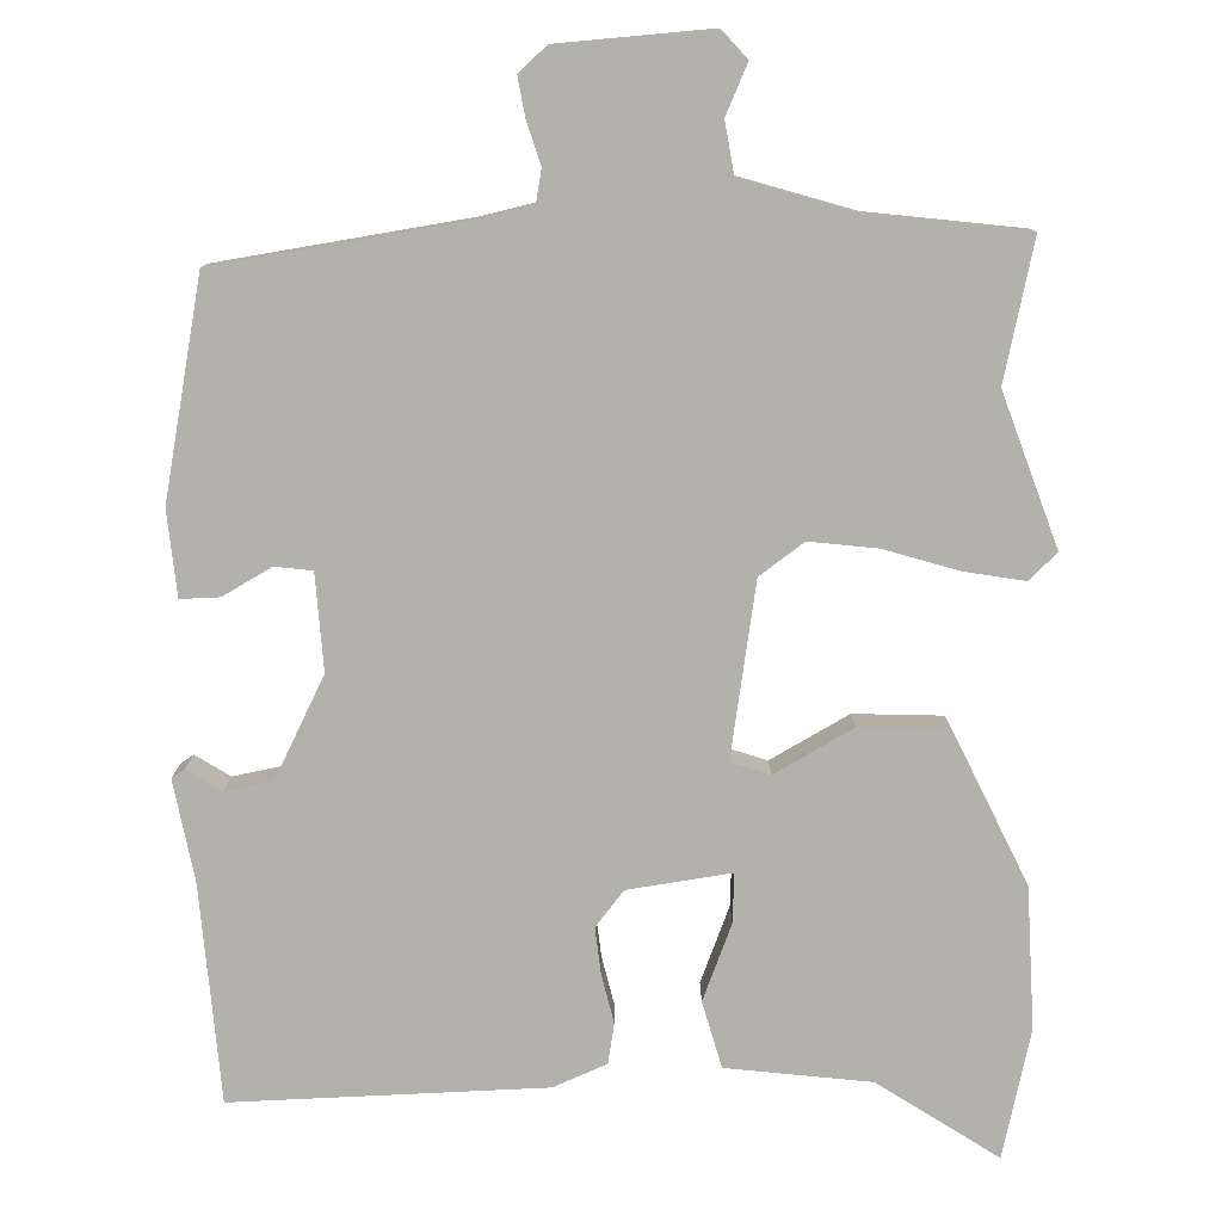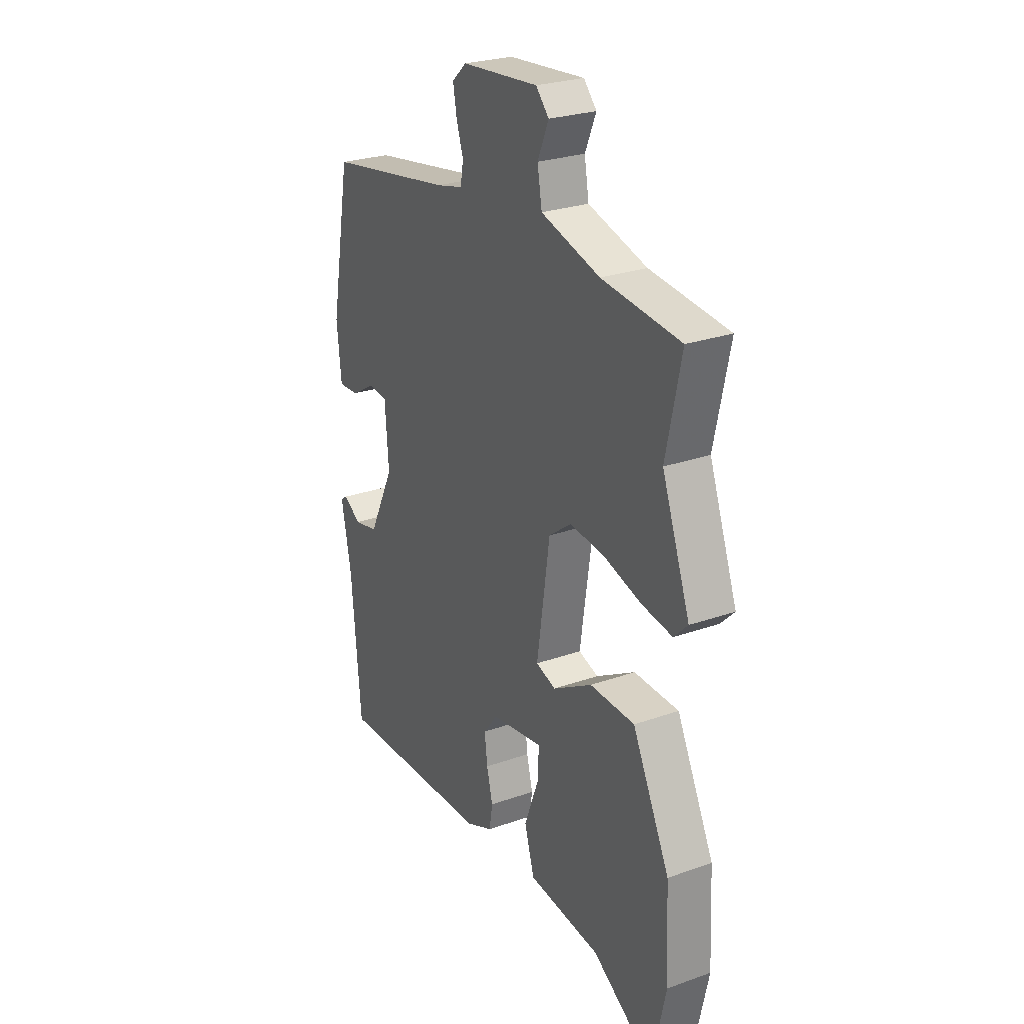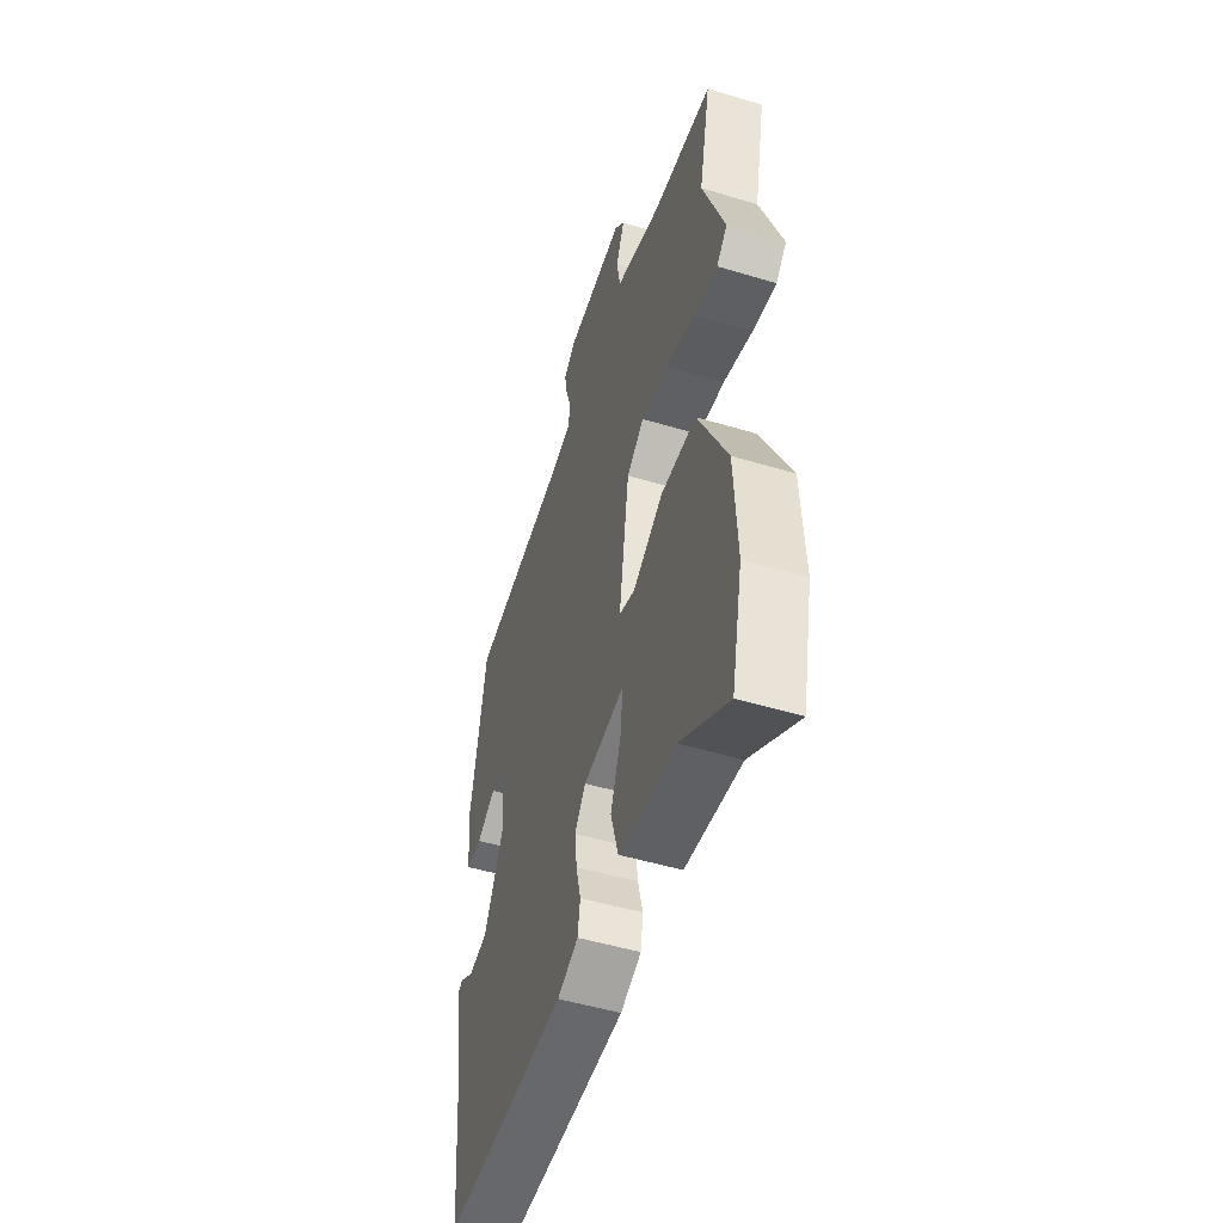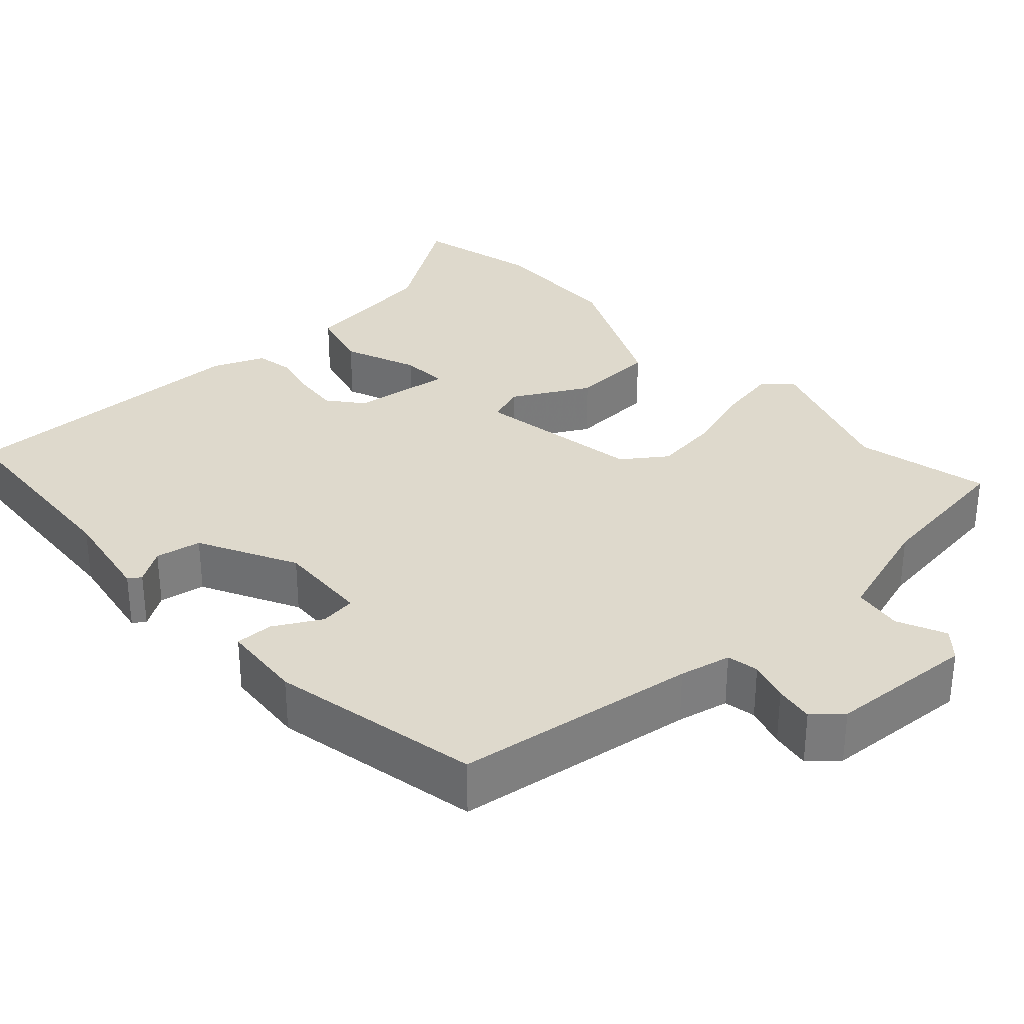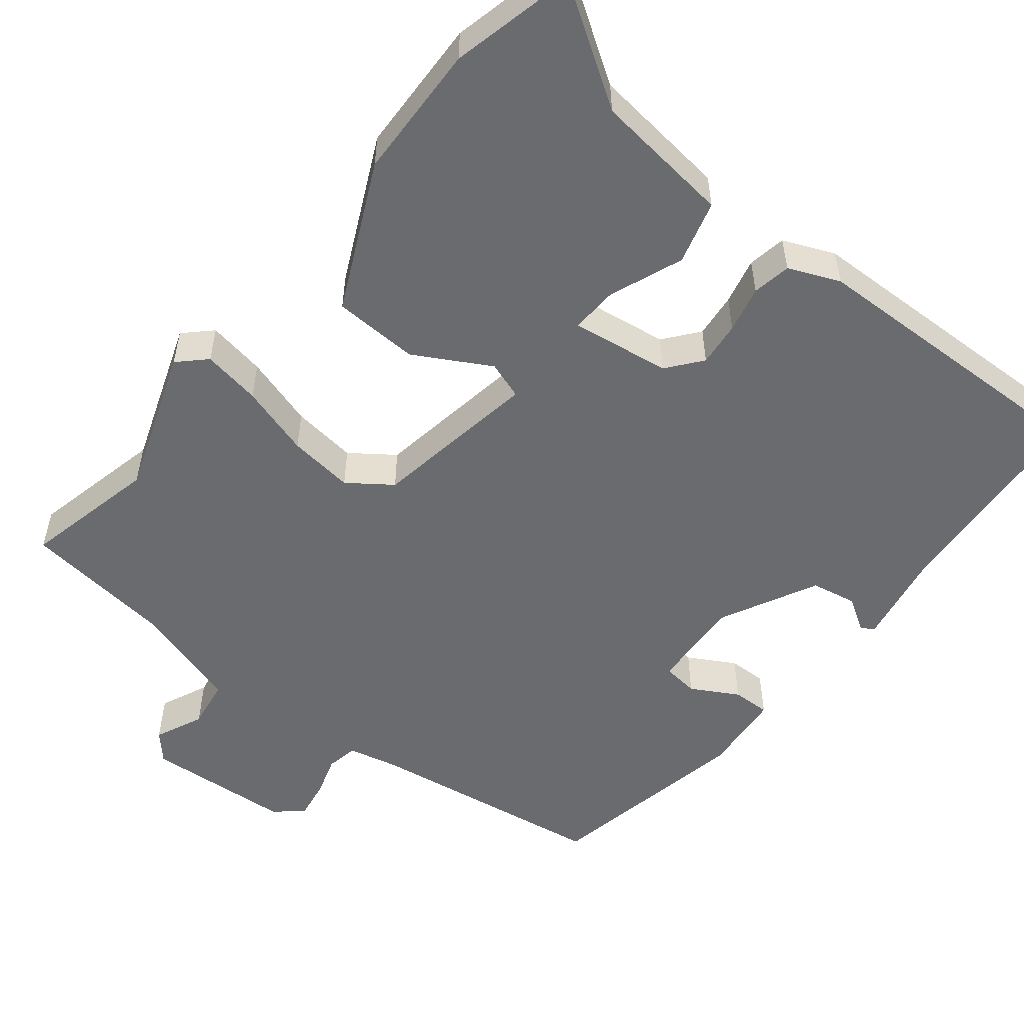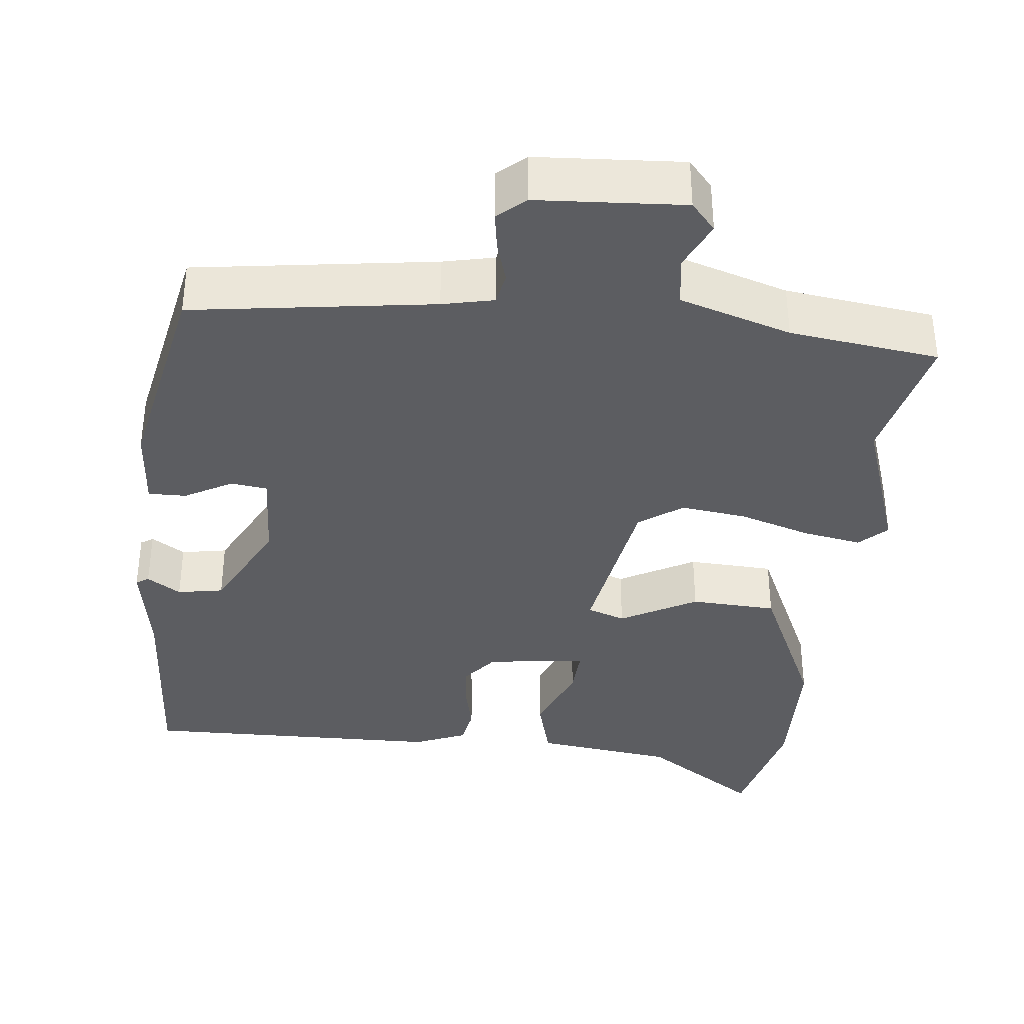
<metadata>
{"format":"obj","ext":"obj","renderer":"f3d","projection":"perspective","resolution":1024,"background":"white","views":[{"elev":-79.1,"azim":0.4,"up":"+Y"},{"elev":26.2,"azim":60.8,"up":"+Z"},{"elev":-50.2,"azim":71.7,"up":"+Z"},{"elev":32.0,"azim":-43.8,"up":"+Y"},{"elev":-53.3,"azim":140.5,"up":"+Y"},{"elev":-36.8,"azim":-7.4,"up":"+Y"}]}
</metadata>
<code>
v 0.504 0.07 0.52
v 0.467 0.07 0.346
v 0.536 0.07 0.158
v 0.502 0.07 0.124
v 0.426 0.07 0.136
v 0.333 0.07 0.163
v 0.248 0.07 0.172
v 0.193 0.07 0.131
v 0.161 0.07 -0.086
v 0.21 0.07 -0.102
v 0.307 0.07 -0.046
v 0.418 0.07 -0.049
v 0.51 0.07 -0.237
v 0.519 0.07 -0.413
v 0.484 0.07 -0.573
v 0.333 0.07 -0.477
v 0.153 0.07 -0.458
v 0.129 0.07 -0.376
v 0.165 0.07 -0.28
v 0.167 0.07 -0.219
v 0.039 0.07 -0.239
v 0.004 0.07 -0.284
v 0.011 0.07 -0.342
v 0.026 0.07 -0.402
v 0.018 0.07 -0.452
v -0.048 0.07 -0.481
v -0.437 0.07 -0.497
v -0.46 0.07 -0.228
v -0.485 0.07 -0.101
v -0.469 0.07 -0.09
v -0.425 0.07 -0.117
v -0.366 0.07 -0.105
v -0.304 0.07 0.022
v -0.313 0.07 0.142
v -0.36 0.07 0.147
v -0.42 0.07 0.112
v -0.469 0.07 0.11
v -0.48 0.07 0.216
v -0.431 0.07 0.487
v -0.121 0.07 0.538
v -0.055 0.07 0.554
v -0.048 0.07 0.595
v -0.065 0.07 0.647
v -0.074 0.07 0.697
v -0.039 0.07 0.729
v 0.15 0.07 0.745
v 0.182 0.07 0.71
v 0.155 0.07 0.647
v 0.166 0.07 0.583
v 0.311 0.07 0.541
v 0.504 0 0.52
v 0.467 0 0.346
v 0.536 0 0.158
v 0.502 0 0.124
v 0.426 0 0.136
v 0.333 0 0.163
v 0.248 0 0.172
v 0.193 0 0.131
v 0.161 0 -0.086
v 0.21 0 -0.102
v 0.307 0 -0.046
v 0.418 0 -0.049
v 0.51 0 -0.237
v 0.519 0 -0.413
v 0.484 0 -0.573
v 0.333 0 -0.477
v 0.153 0 -0.458
v 0.129 0 -0.376
v 0.165 0 -0.28
v 0.167 0 -0.219
v 0.039 0 -0.239
v 0.004 0 -0.284
v 0.011 0 -0.342
v 0.026 0 -0.402
v 0.018 0 -0.452
v -0.048 0 -0.481
v -0.437 0 -0.497
v -0.46 0 -0.228
v -0.485 0 -0.101
v -0.469 0 -0.09
v -0.425 0 -0.117
v -0.366 0 -0.105
v -0.304 0 0.022
v -0.313 0 0.142
v -0.36 0 0.147
v -0.42 0 0.112
v -0.469 0 0.11
v -0.48 0 0.216
v -0.431 0 0.487
v -0.121 0 0.538
v -0.055 0 0.554
v -0.048 0 0.595
v -0.065 0 0.647
v -0.074 0 0.697
v -0.039 0 0.729
v 0.15 0 0.745
v 0.182 0 0.71
v 0.155 0 0.647
v 0.166 0 0.583
v 0.311 0 0.541
f 45 46 47 48
f 45 48 49
f 42 43 44 45
f 42 45 49
f 41 42 49 50
f 37 38 39 40
f 35 36 37 40
f 34 35 40 41
f 33 34 41 50
f 28 29 30 31
f 28 31 32
f 27 28 32
f 23 24 25 26
f 22 23 26 27
f 21 22 27 32
f 16 17 18 19
f 16 19 20
f 15 16 20
f 14 15 20
f 13 14 20
f 10 11 12 13
f 9 10 13 20
f 3 4 5 6
f 2 3 6 7
f 1 2 7 8
f 33 50 1 8
f 32 33 8 9
f 9 20 21 32
f 98 97 96 95
f 99 98 95
f 95 94 93 92
f 99 95 92
f 100 99 92 91
f 90 89 88 87
f 90 87 86 85
f 91 90 85 84
f 100 91 84 83
f 81 80 79 78
f 82 81 78
f 82 78 77
f 76 75 74 73
f 77 76 73 72
f 82 77 72 71
f 69 68 67 66
f 70 69 66
f 70 66 65
f 70 65 64
f 70 64 63
f 63 62 61 60
f 70 63 60 59
f 56 55 54 53
f 57 56 53 52
f 58 57 52 51
f 58 51 100 83
f 59 58 83 82
f 82 71 70 59
f 1 51 52 2
f 2 52 53 3
f 3 53 54 4
f 4 54 55 5
f 5 55 56 6
f 6 56 57 7
f 7 57 58 8
f 8 58 59 9
f 9 59 60 10
f 10 60 61 11
f 11 61 62 12
f 12 62 63 13
f 13 63 64 14
f 14 64 65 15
f 15 65 66 16
f 16 66 67 17
f 17 67 68 18
f 18 68 69 19
f 19 69 70 20
f 20 70 71 21
f 21 71 72 22
f 22 72 73 23
f 23 73 74 24
f 24 74 75 25
f 25 75 76 26
f 26 76 77 27
f 27 77 78 28
f 28 78 79 29
f 29 79 80 30
f 30 80 81 31
f 31 81 82 32
f 32 82 83 33
f 33 83 84 34
f 34 84 85 35
f 35 85 86 36
f 36 86 87 37
f 37 87 88 38
f 38 88 89 39
f 39 89 90 40
f 40 90 91 41
f 41 91 92 42
f 42 92 93 43
f 43 93 94 44
f 44 94 95 45
f 45 95 96 46
f 46 96 97 47
f 47 97 98 48
f 48 98 99 49
f 49 99 100 50
f 50 100 51 1

</code>
